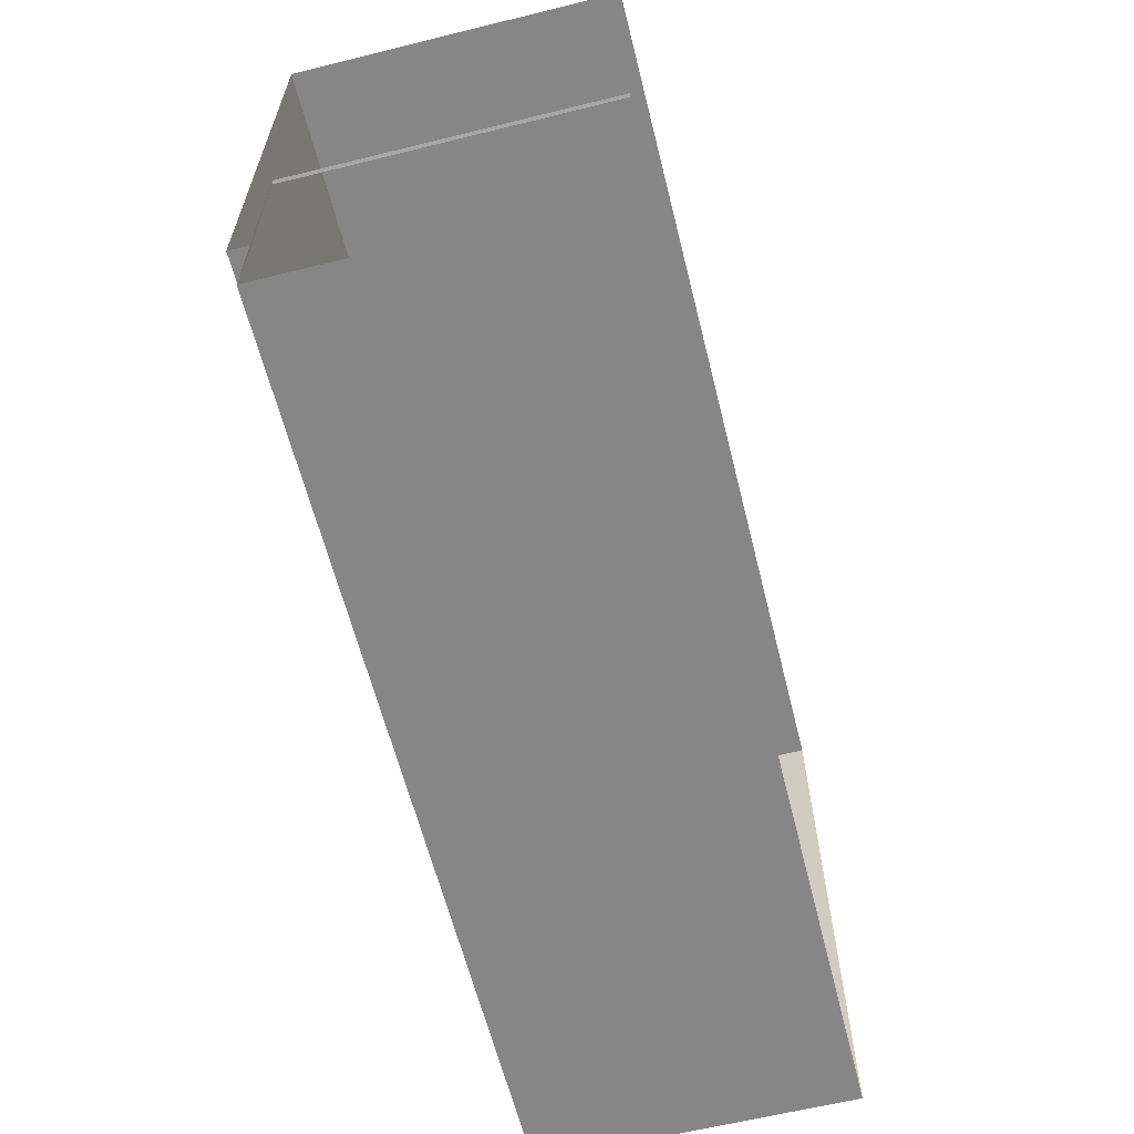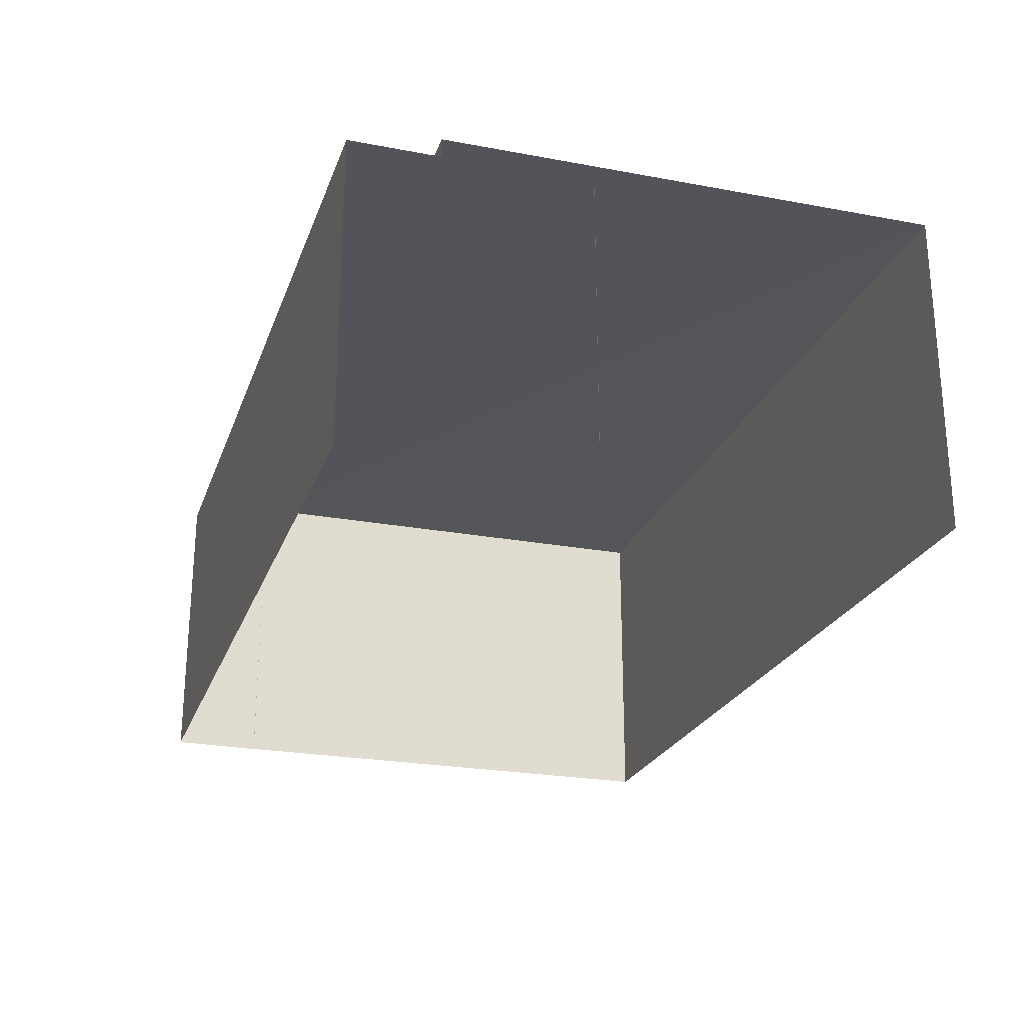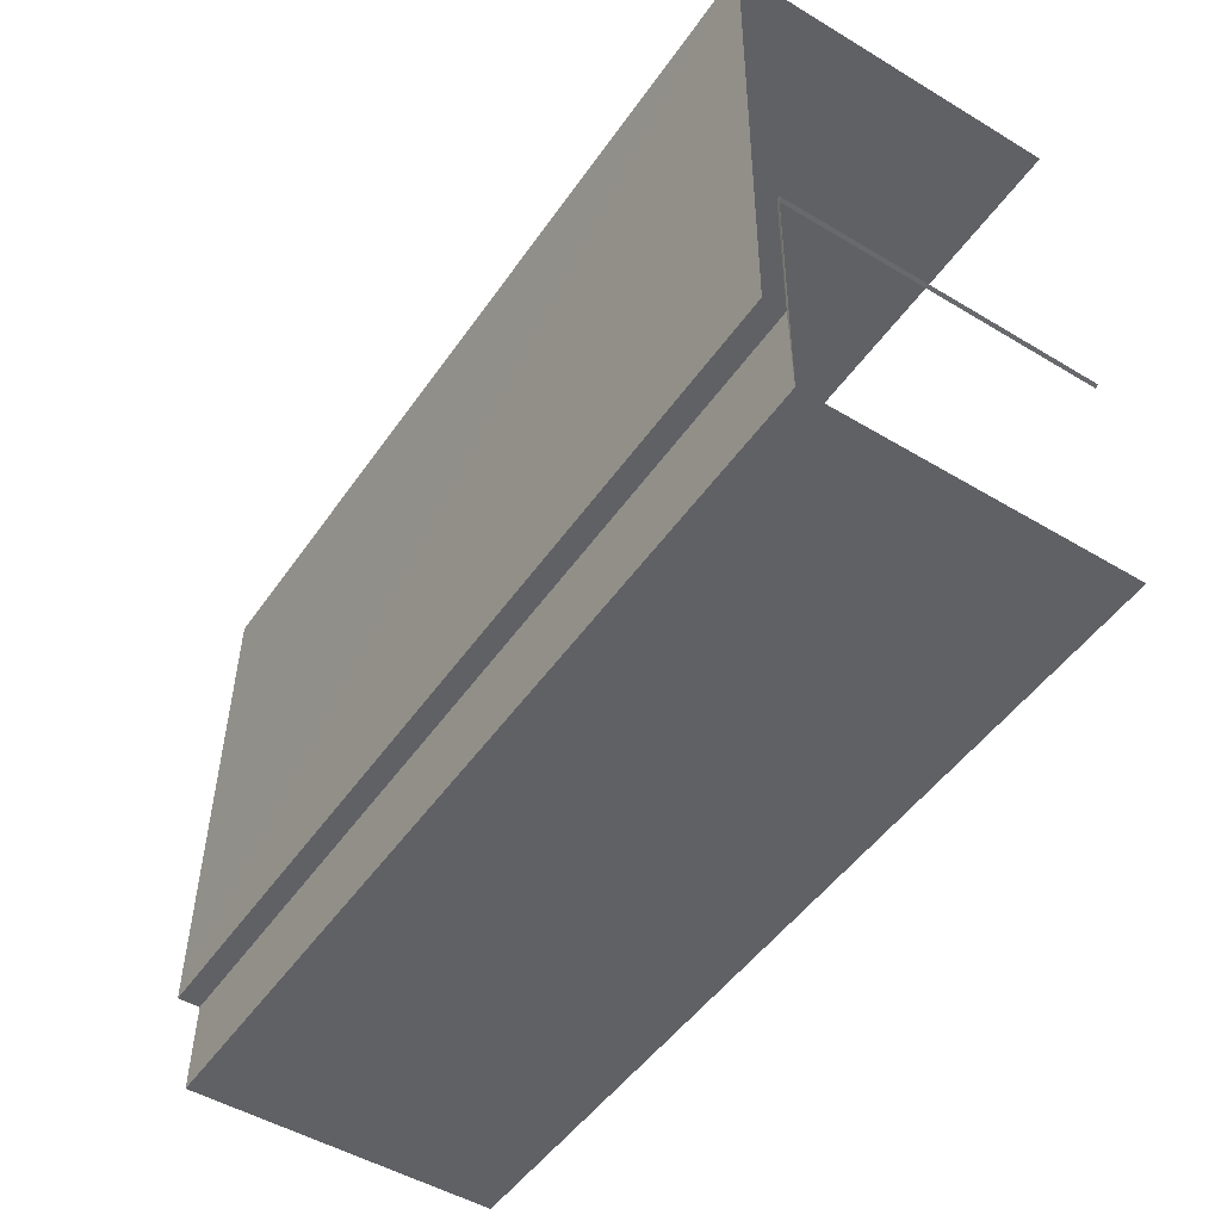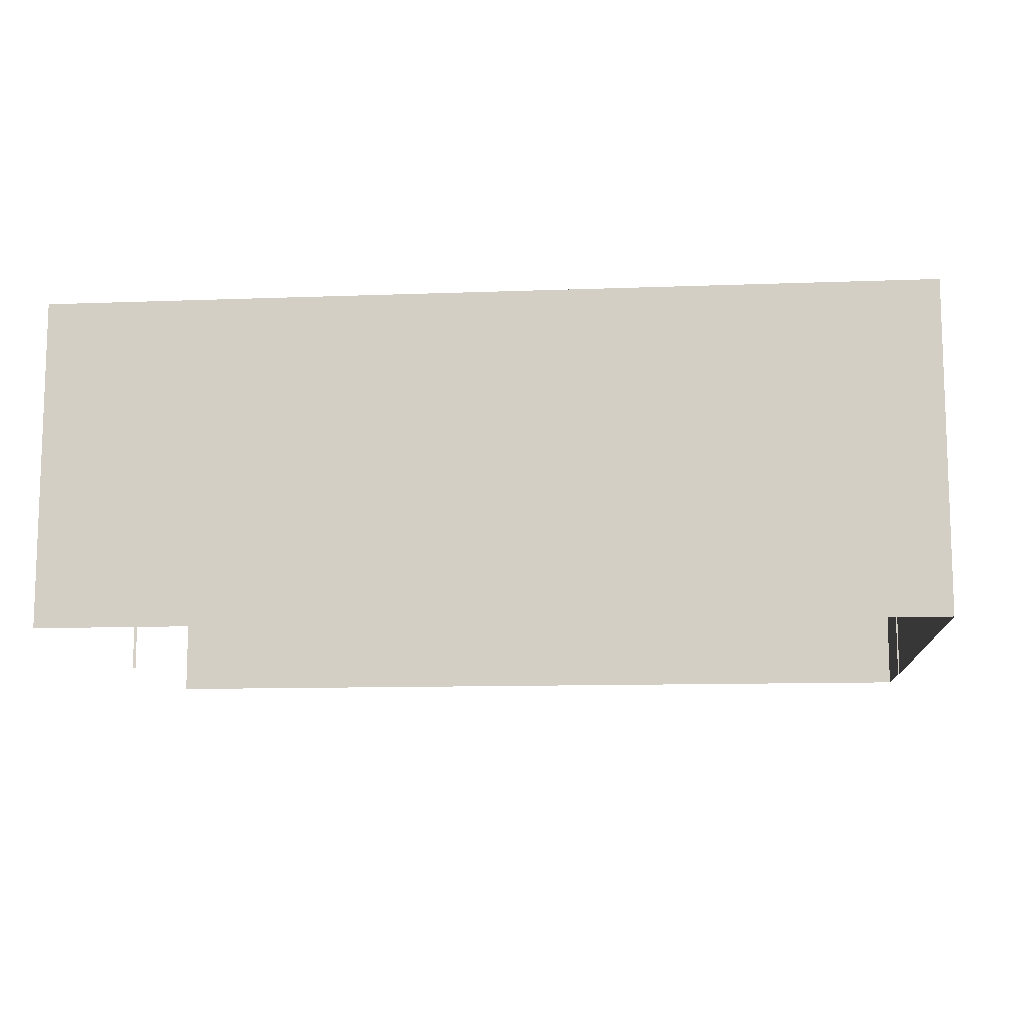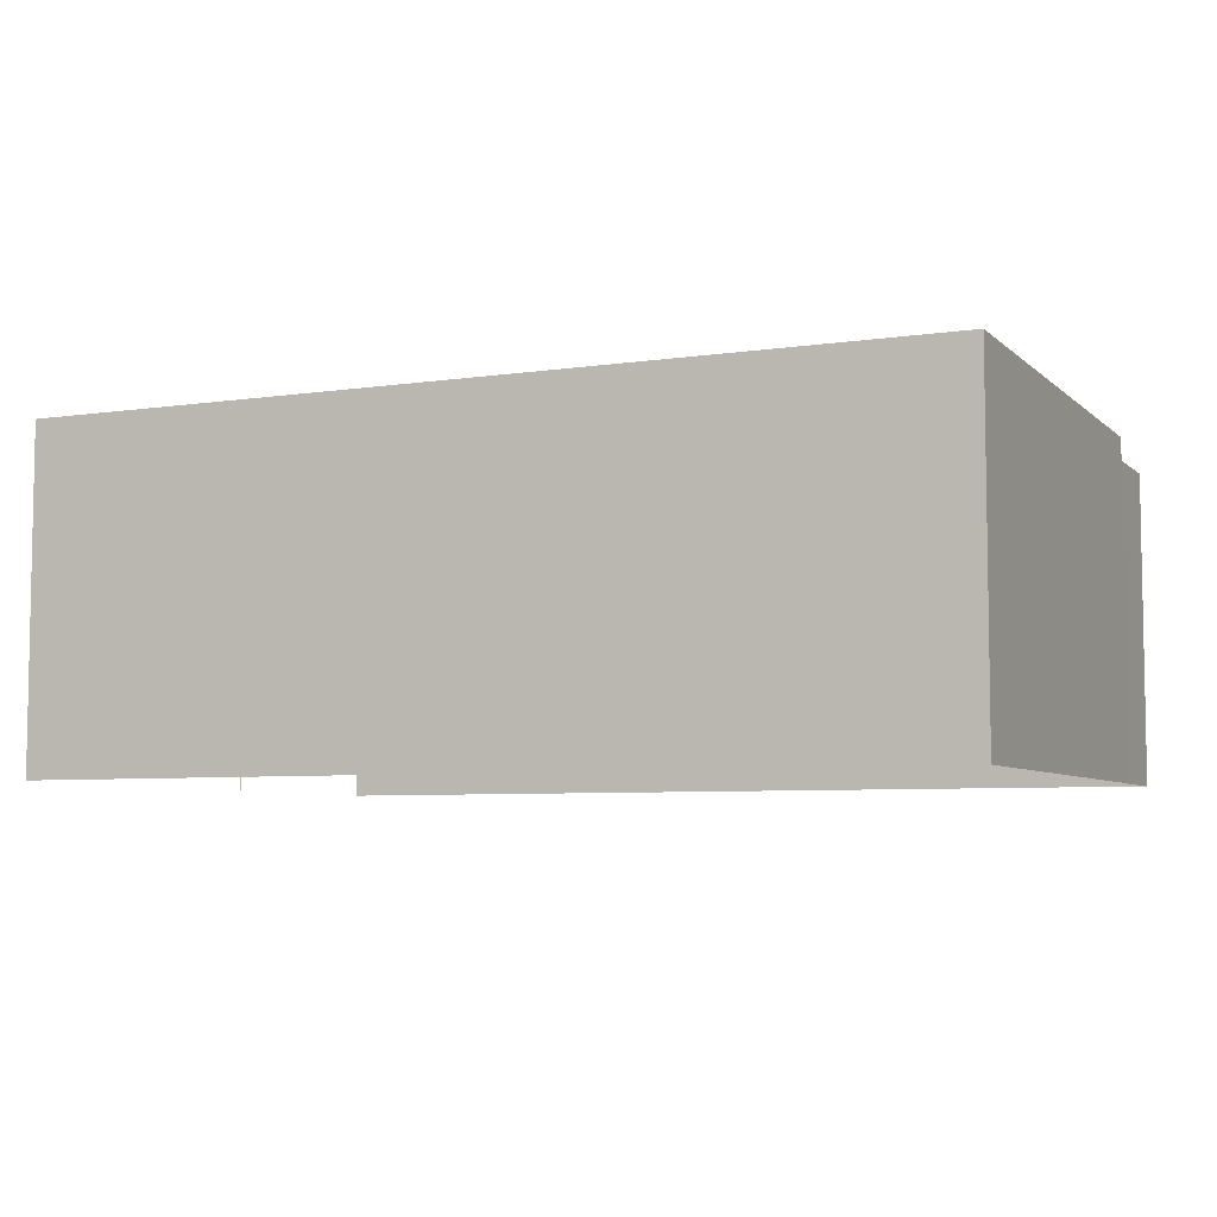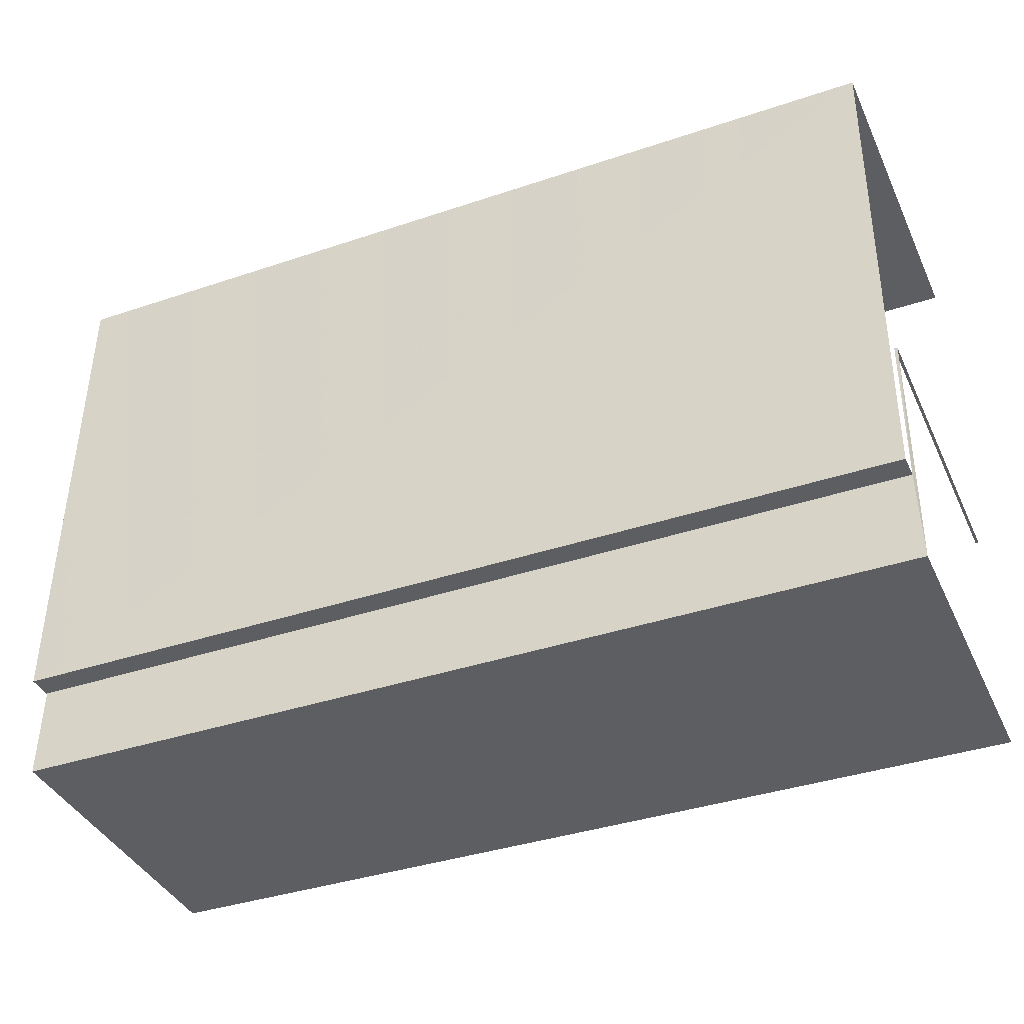
<metadata>
{"format":"obj","ext":"obj","renderer":"f3d","projection":"perspective","resolution":1024,"background":"white","views":[{"elev":-62.8,"azim":104.1,"up":"+Y"},{"elev":-23.9,"azim":72.1,"up":"+Z"},{"elev":-50.2,"azim":56.6,"up":"+Y"},{"elev":-11.0,"azim":-175.4,"up":"+Z"},{"elev":-6.1,"azim":-156.6,"up":"+Z"},{"elev":-39.4,"azim":23.4,"up":"+Y"}]}
</metadata>
<code>
v -2.245e+05 -1.274e+05 15.99
v -2.245e+05 -1.274e+05 15.99
v -2.245e+05 -1.274e+05 15.99
v -2.245e+05 -1.274e+05 15.99
v -2.245e+05 -1.274e+05 15.99
v -2.245e+05 -1.274e+05 15.99
v -2.245e+05 -1.274e+05 15.99
v -2.245e+05 -1.274e+05 15.99
v -2.245e+05 -1.274e+05 19.19
v -2.245e+05 -1.274e+05 19.19
v -2.245e+05 -1.274e+05 19.19
v -2.245e+05 -1.274e+05 19.19
v -2.245e+05 -1.274e+05 19.19
v -2.245e+05 -1.274e+05 19.19
v -2.245e+05 -1.274e+05 19.41
v -2.245e+05 -1.274e+05 19.41
v -2.245e+05 -1.274e+05 19.41
v -2.245e+05 -1.274e+05 19.41
f 1 2 3
f 4 3 5
f 2 6 7
f 8 5 7
f 3 2 5
f 5 2 7
f 2 1 14
f 1 15 14
f 14 17 11
f 14 15 17
f 13 7 6
f 13 12 7
f 9 10 11
f 10 12 11
f 11 13 14
f 11 12 13
f 15 16 17
f 15 18 16
f 9 8 10
f 9 5 8
f 4 9 16
f 16 9 17
f 4 5 9
f 17 9 11
f 18 1 3
f 18 15 1
f 16 3 4
f 16 18 3
f 10 8 7
f 12 10 7
f 14 13 6
f 2 14 6

</code>
